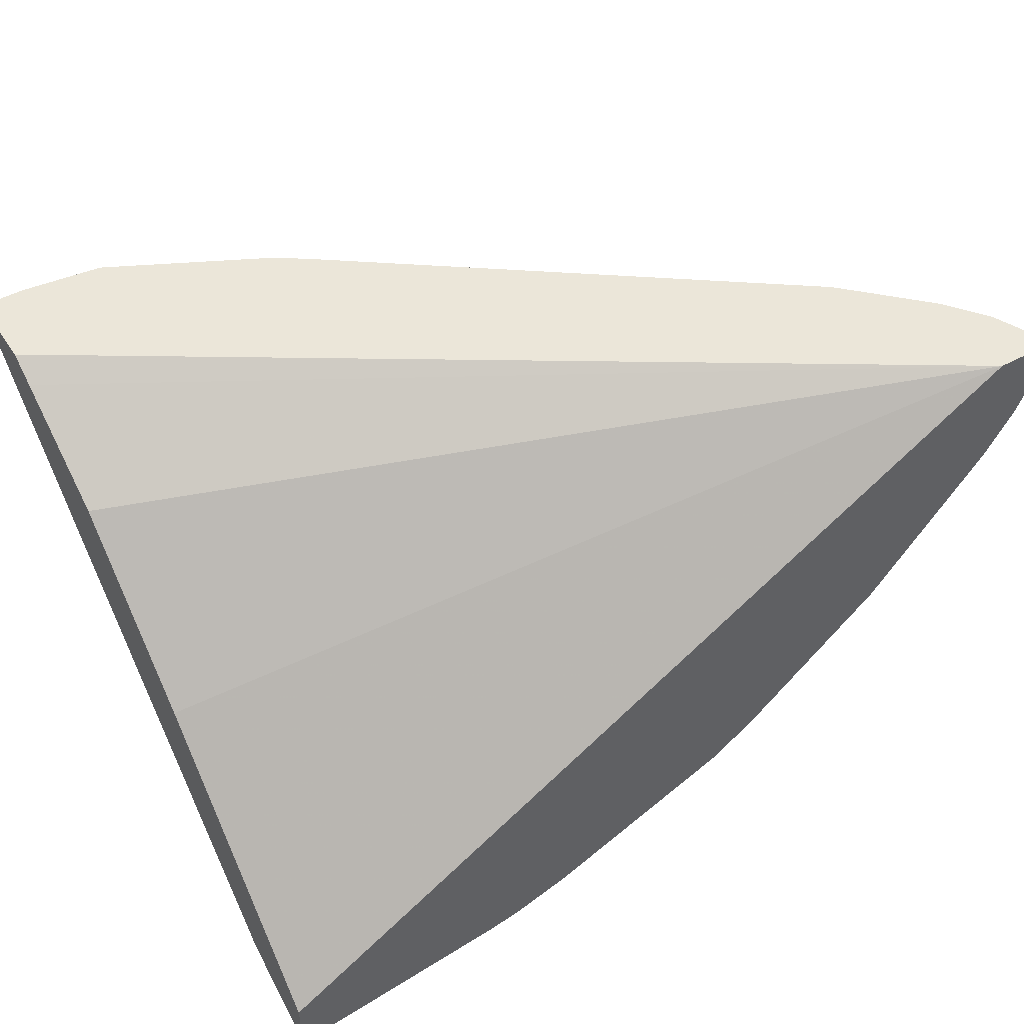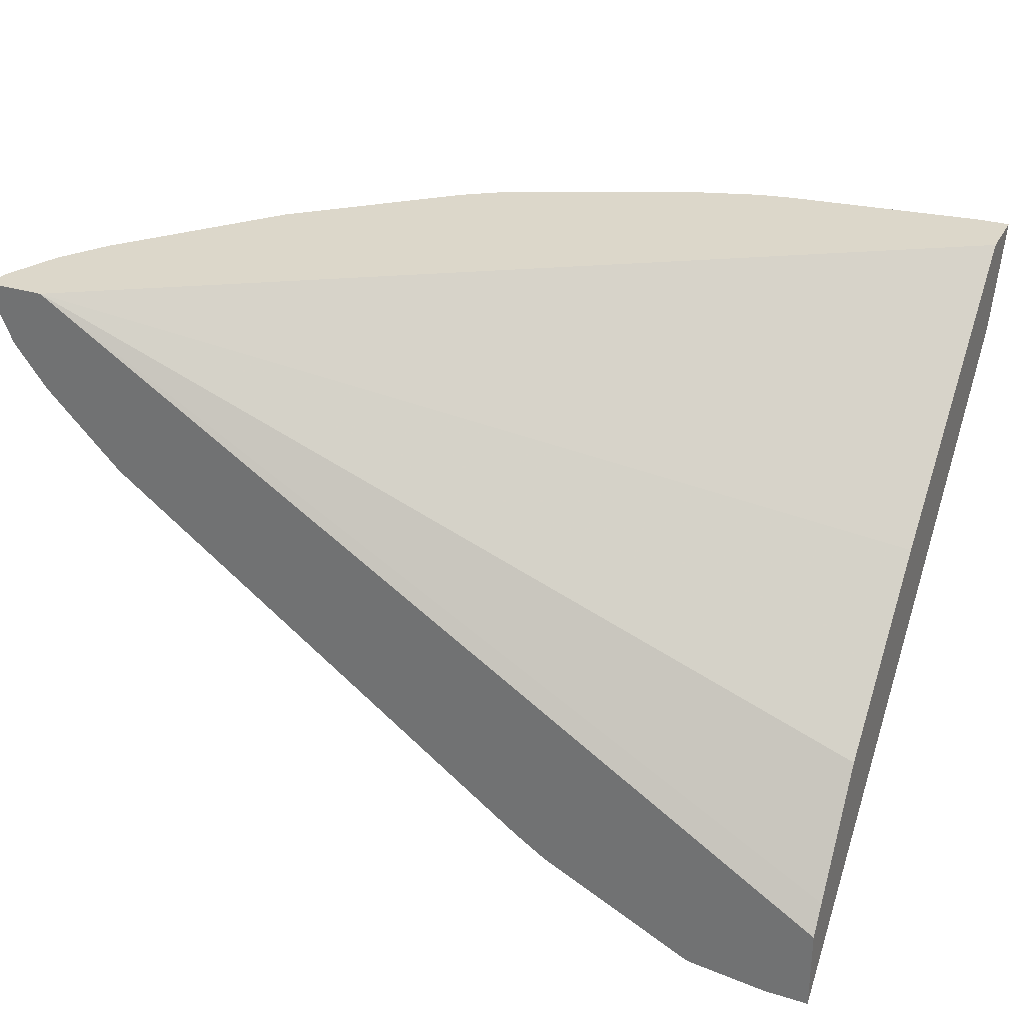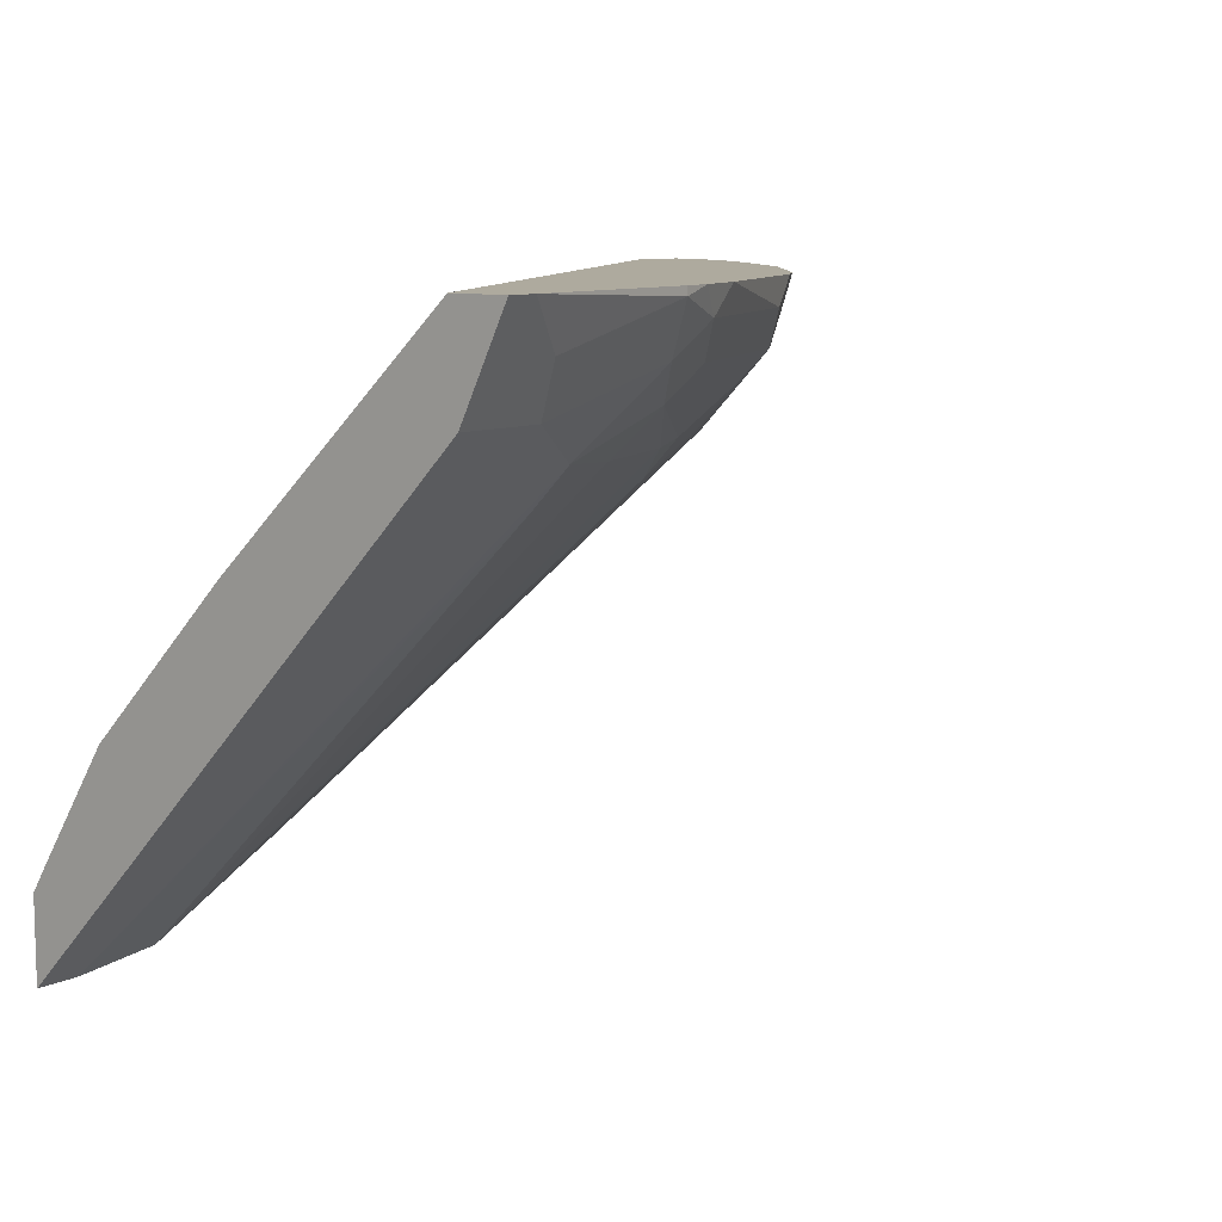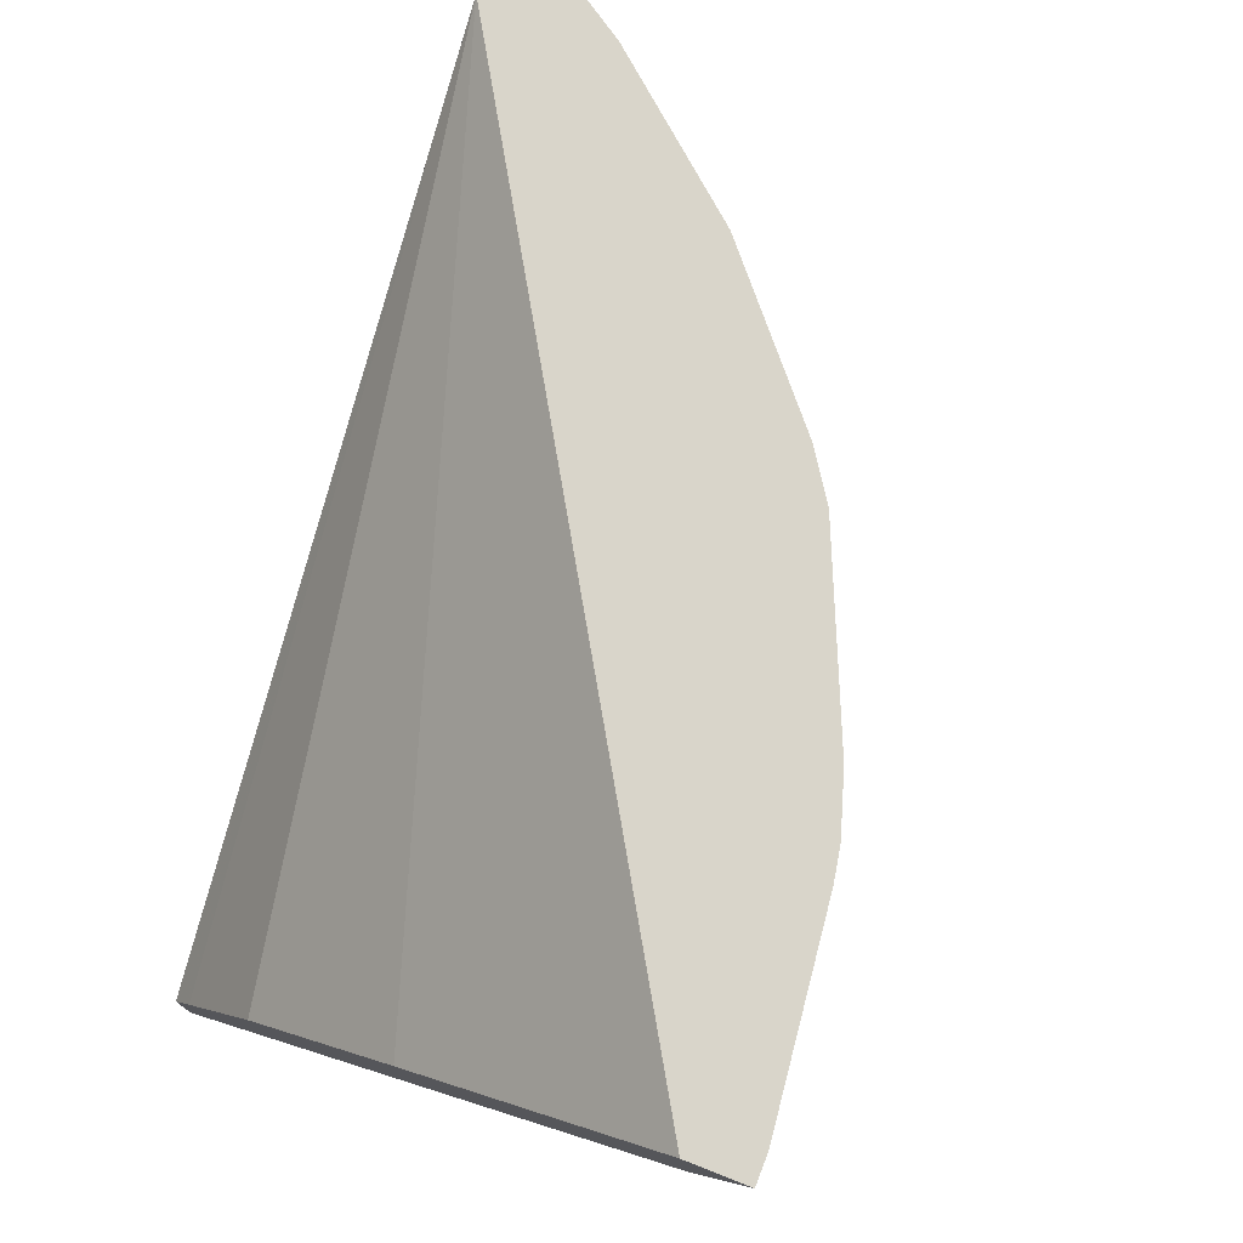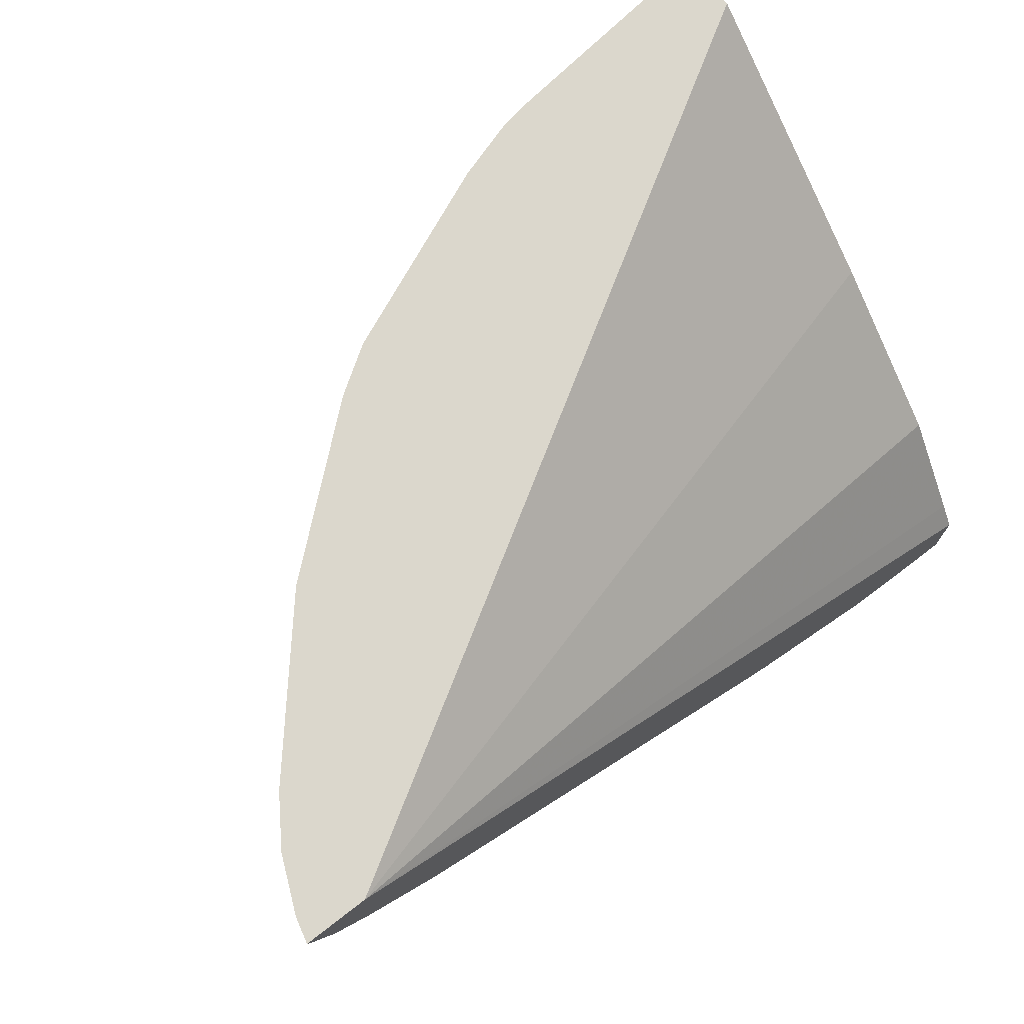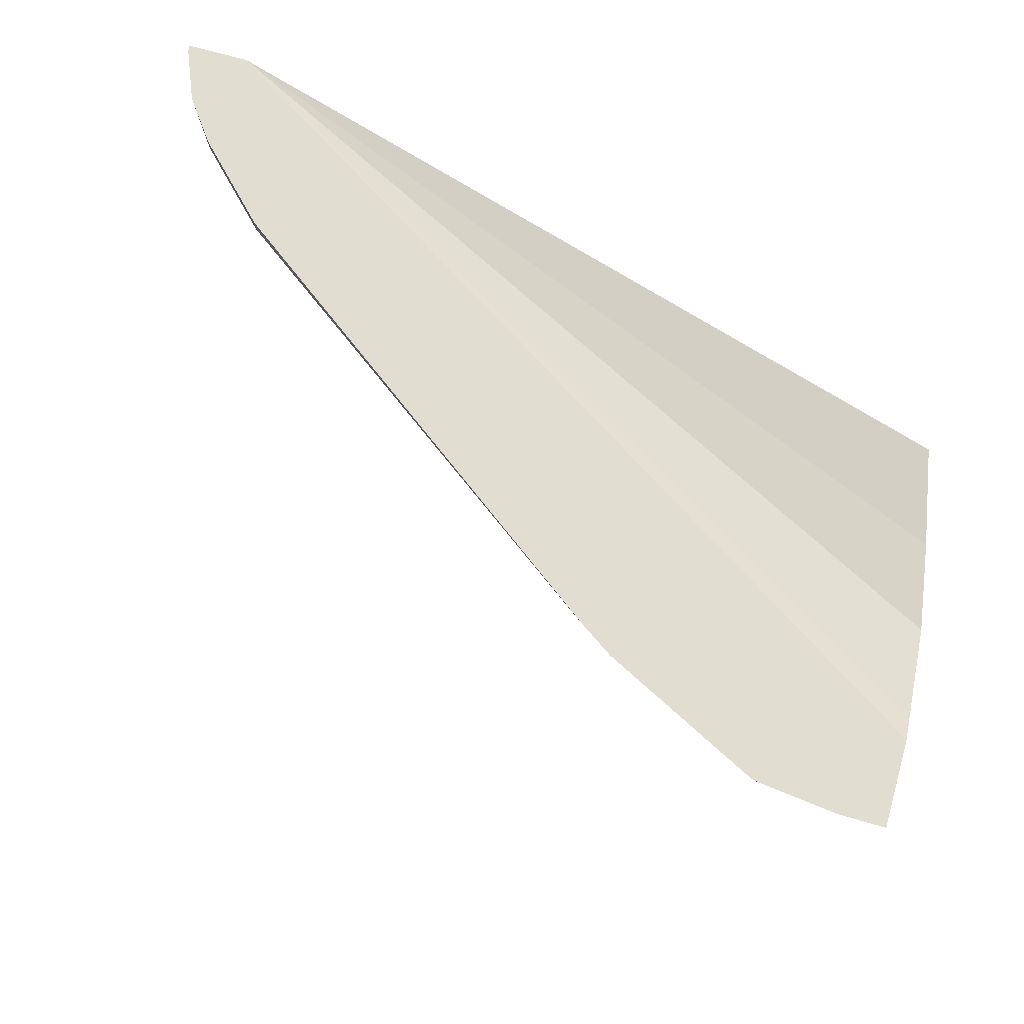
<metadata>
{"format":"obj","ext":"obj","renderer":"f3d","projection":"perspective","resolution":1024,"background":"white","views":[{"elev":47.2,"azim":148.4,"up":"+Z"},{"elev":30.6,"azim":24.1,"up":"+Y"},{"elev":9.2,"azim":129.9,"up":"+Y"},{"elev":74.5,"azim":111.4,"up":"+Y"},{"elev":73.3,"azim":-37.6,"up":"+Y"},{"elev":68.5,"azim":16.3,"up":"+Z"}]}
</metadata>
<code>
v -0.0004817 0.6803 -0.4526
v -0.0004817 0.5698 -0.3319
v -0.0004817 0.6803 -0.4811
v -0.4012 0.6803 -0.2101
v -0.0004817 0.5135 -0.2755
v -0.0004817 0.6449 -0.4634
v -0.01477 0.6803 -0.4811
v -0.4322 0.6803 -0.2101
v -0.0004817 0.4244 -0.2101
v -0.0004817 0.4383 -0.2192
v -0.0004817 0.4947 -0.2567
v -0.0004817 0.6324 -0.4571
v -0.03133 0.6449 -0.4634
v -0.03759 0.6575 -0.4696
v -0.1127 0.6763 -0.4696
v -0.1127 0.6803 -0.4696
v -0.4291 0.6803 -0.2225
v -0.4314 0.677 -0.2101
v -0.0004817 0.3827 -0.2101
v -0.04384 0.6324 -0.4571
v -0.119 0.6512 -0.4571
v -0.1409 0.6669 -0.4602
v -0.1284 0.6794 -0.4665
v -0.1286 0.6803 -0.4667
v -0.4227 0.6669 -0.2348
v -0.4178 0.6803 -0.2488
v -0.4201 0.6507 -0.2101
v -0.02233 0.3827 -0.2101
v -0.08141 0.6137 -0.4383
v -0.1378 0.6324 -0.4383
v -0.1597 0.6481 -0.4414
v -0.2348 0.6669 -0.4227
v -0.157 0.6803 -0.4576
v -0.4164 0.6731 -0.2474
v -0.4007 0.67 -0.2693
v -0.4039 0.6481 -0.2536
v -0.4164 0.6544 -0.2286
v -0.4195 0.6512 -0.2129
v -0.4028 0.6803 -0.2714
v -0.4039 0.6293 -0.2101
v -0.4039 0.6293 -0.2161
v -0.0599 0.3869 -0.2101
v -0.06265 0.3883 -0.2129
v -0.08141 0.5949 -0.4195
v -0.1221 0.6105 -0.4227
v -0.1785 0.6105 -0.4039
v -0.1942 0.6137 -0.4007
v -0.2317 0.6324 -0.4007
v -0.2536 0.6481 -0.4039
v -0.2693 0.67 -0.4007
v -0.2473 0.6731 -0.4164
v -0.2488 0.6803 -0.4178
v -0.3663 0.6669 -0.31
v -0.3851 0.6293 -0.2536
v -0.4007 0.6324 -0.2317
v -0.3444 0.6512 -0.3256
v -0.3287 0.6293 -0.3288
v -0.3422 0.6803 -0.3422
v -0.398 0.6234 -0.2101
v -0.3851 0.6105 -0.2161
v -0.0632 0.3877 -0.2101
v -0.1378 0.4258 -0.2129
v -0.216 0.5917 -0.3663
v -0.1942 0.5949 -0.382
v -0.2317 0.6137 -0.382
v -0.2536 0.6105 -0.3663
v -0.3256 0.6512 -0.3444
v -0.31 0.6669 -0.3663
v -0.2713 0.6803 -0.4028
v -0.3663 0.6105 -0.2536
v -0.382 0.6137 -0.2317
v -0.2911 0.5917 -0.31
v -0.31 0.5917 -0.2912
v -0.3792 0.6046 -0.2101
v -0.3663 0.5917 -0.2161
v -0.1383 0.4253 -0.2101
v -0.1433 0.4286 -0.2101
v -0.1597 0.4415 -0.2161
v -0.3663 0.5917 -0.2101
v -0.1538 0.4356 -0.2101
f 37 55 41
f 36 57 54
f 39 58 53
f 40 41 59
f 41 71 60
f 37 41 38
f 41 60 74
f 43 61 76
f 42 61 43
f 43 45 44
f 43 76 62
f 43 62 63
f 36 56 57
f 43 63 64
f 43 64 46
f 41 74 59
f 36 53 56
f 31 48 49
f 36 71 55
f 43 46 45
f 29 44 45
f 29 45 30
f 30 45 46
f 30 46 47
f 30 47 48
f 30 48 31
f 36 55 37
f 31 49 32
f 32 50 51
f 32 51 52
f 32 52 33
f 34 39 35
f 35 39 53
f 35 53 36
f 36 54 71
f 32 49 50
f 46 64 47
f 62 66 63
f 47 65 48
f 60 75 74
f 62 76 77
f 62 77 78
f 62 78 66
f 63 66 65
f 63 65 64
f 66 78 72
f 60 71 75
f 70 75 71
f 70 78 75
f 72 78 73
f 74 75 79
f 75 78 80
f 75 80 79
f 77 80 78
f 28 44 29
f 70 73 78
f 47 64 65
f 58 68 67
f 57 66 72
f 48 65 66
f 48 66 49
f 49 66 57
f 49 57 67
f 49 67 68
f 49 68 50
f 50 68 69
f 58 69 68
f 50 69 52
f 53 58 56
f 54 70 71
f 54 57 70
f 56 58 67
f 56 67 57
f 57 72 73
f 57 73 70
f 50 52 51
f 28 43 44
f 41 55 71
f 27 41 40
f 2 4 5
f 3 6 13
f 3 13 7
f 4 8 18
f 4 18 27
f 4 27 40
f 4 40 59
f 1 4 2
f 4 59 74
f 4 79 80
f 4 80 77
f 4 77 76
f 4 76 61
f 4 61 42
f 4 42 28
f 4 28 19
f 4 74 79
f 4 19 9
f 1 8 4
f 1 26 17
f 1 2 5
f 1 5 11
f 1 11 10
f 1 10 9
f 1 19 12
f 1 12 6
f 1 6 3
f 1 17 8
f 1 3 7
f 1 16 24
f 1 24 33
f 1 33 52
f 1 52 69
f 1 69 58
f 1 58 39
f 1 39 26
f 1 7 16
f 4 9 10
f 1 9 19
f 4 11 5
f 21 29 30
f 21 30 31
f 21 31 22
f 22 31 32
f 22 32 33
f 22 33 24
f 22 24 23
f 20 29 21
f 25 26 34
f 25 35 36
f 25 36 37
f 25 37 38
f 25 38 27
f 26 39 34
f 27 38 41
f 4 10 11
f 25 34 35
f 20 28 29
f 28 42 43
f 17 26 25
f 18 25 27
f 6 20 13
f 7 14 15
f 7 15 16
f 8 17 18
f 12 19 28
f 12 28 20
f 13 20 14
f 7 13 14
f 14 20 21
f 17 25 18
f 15 24 16
f 15 23 24
f 6 12 20
f 15 21 22
f 14 21 15
f 15 22 23

</code>
